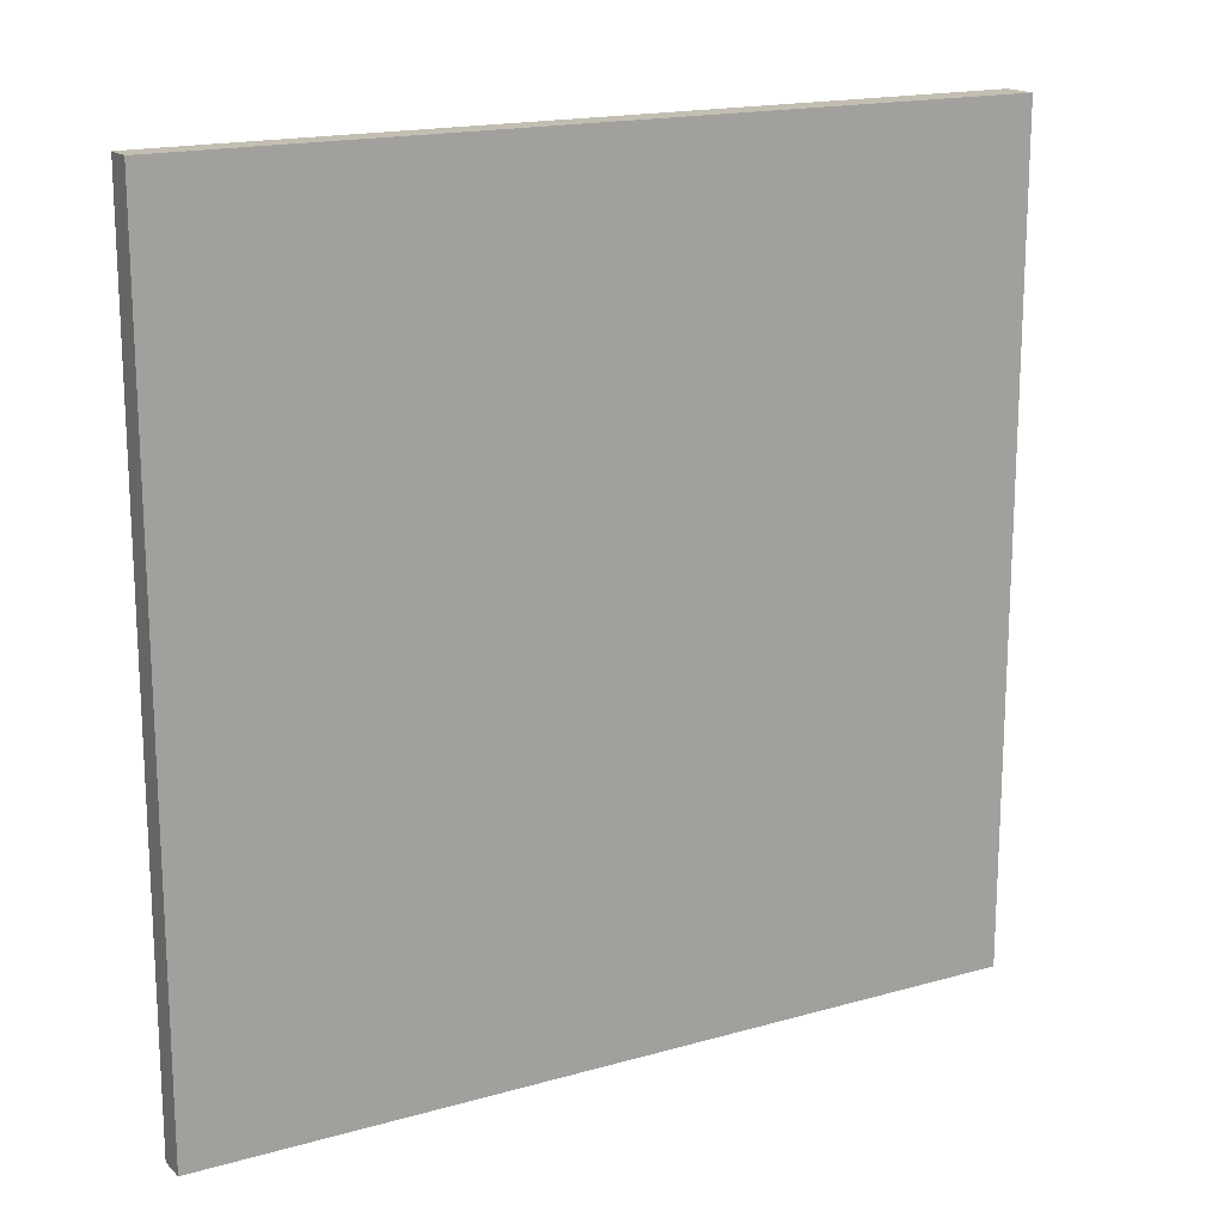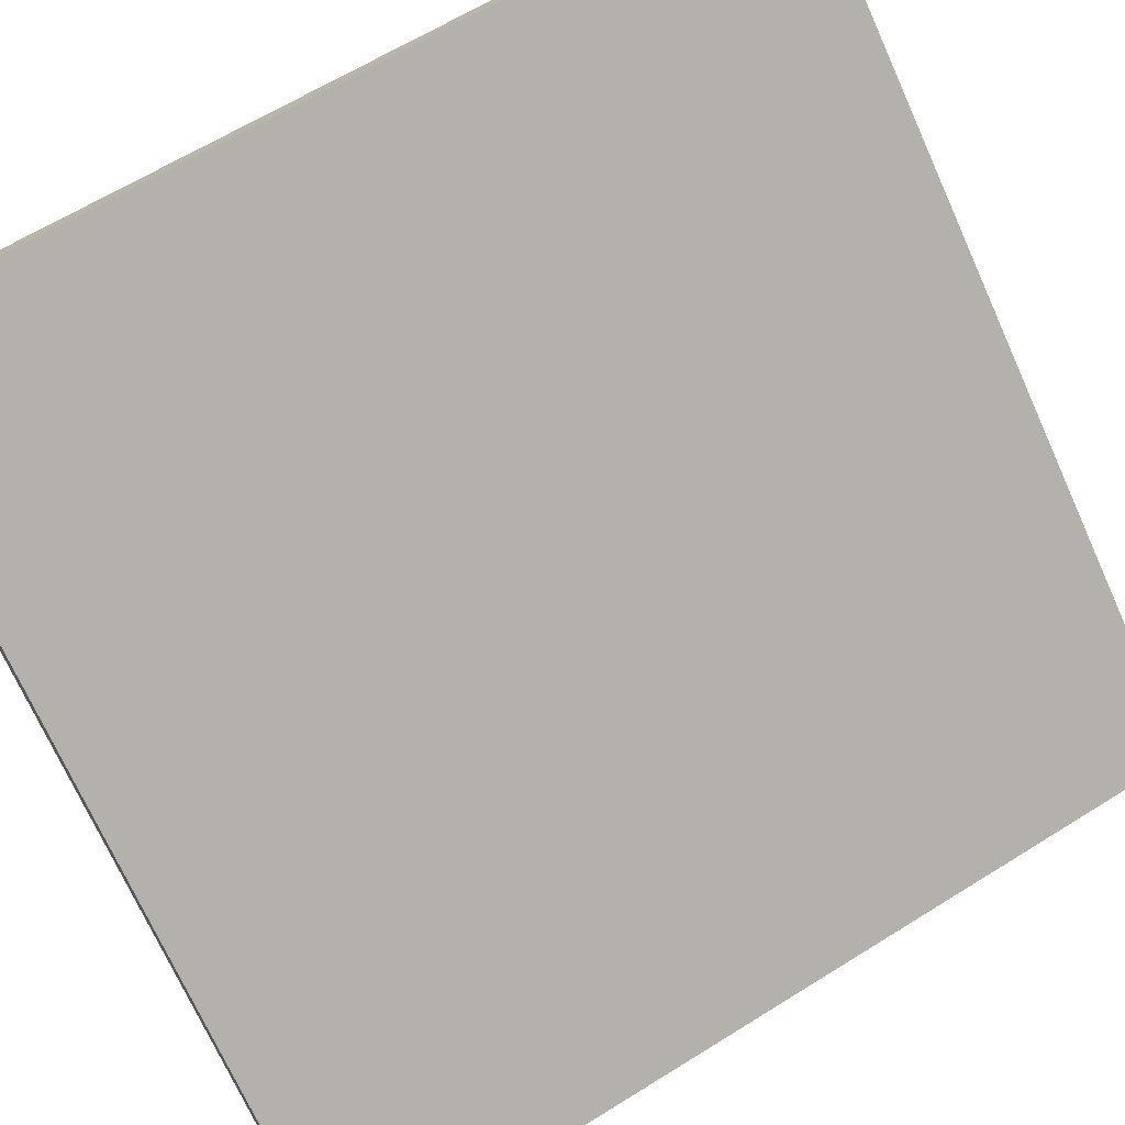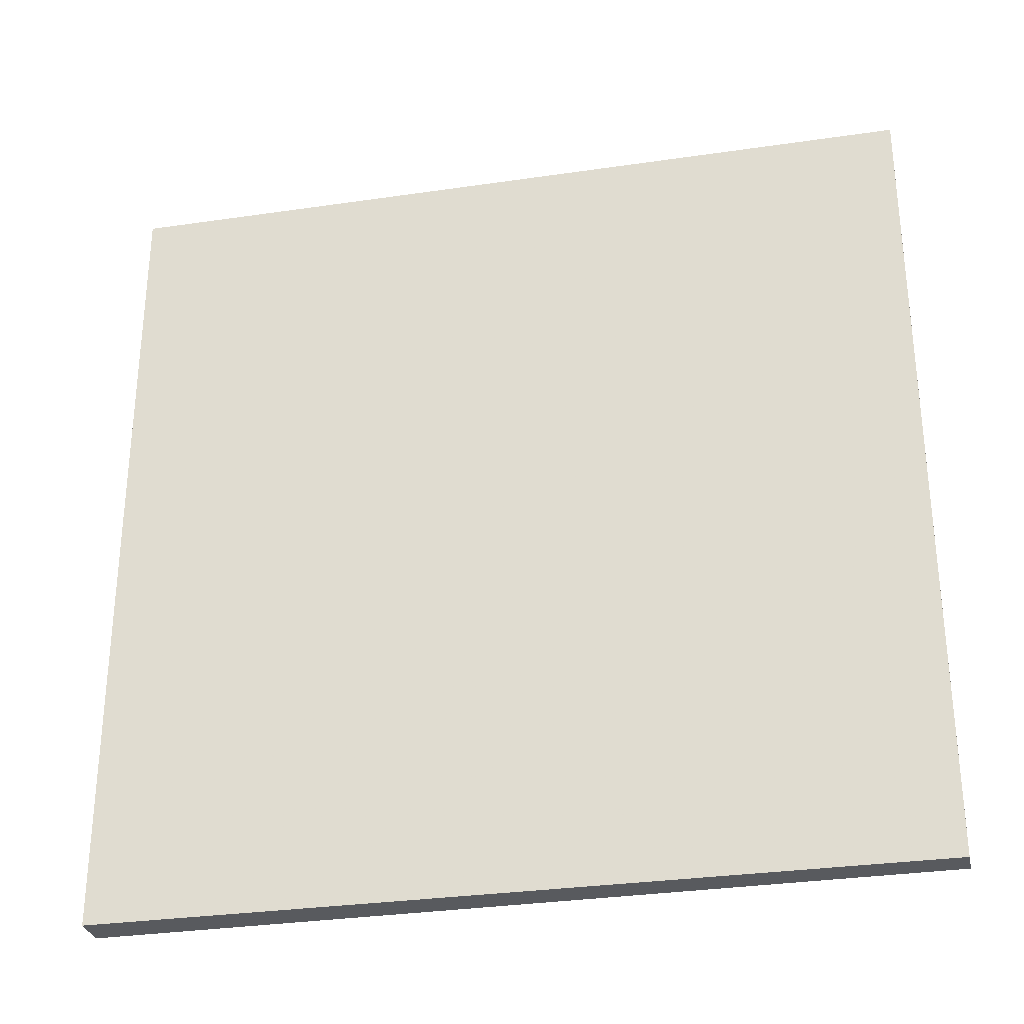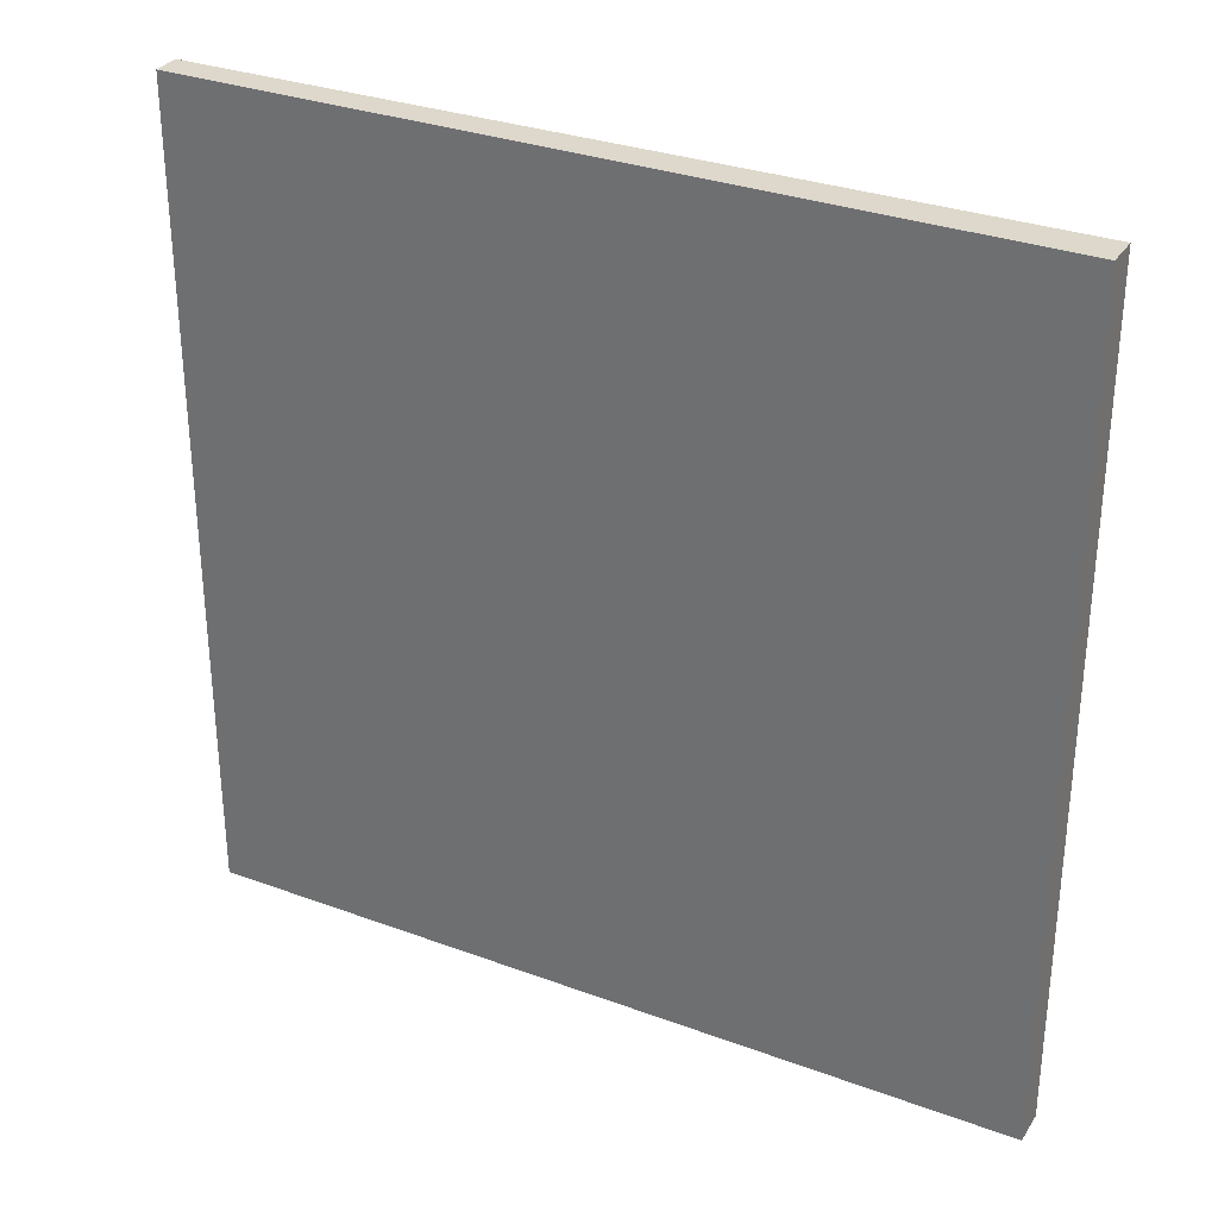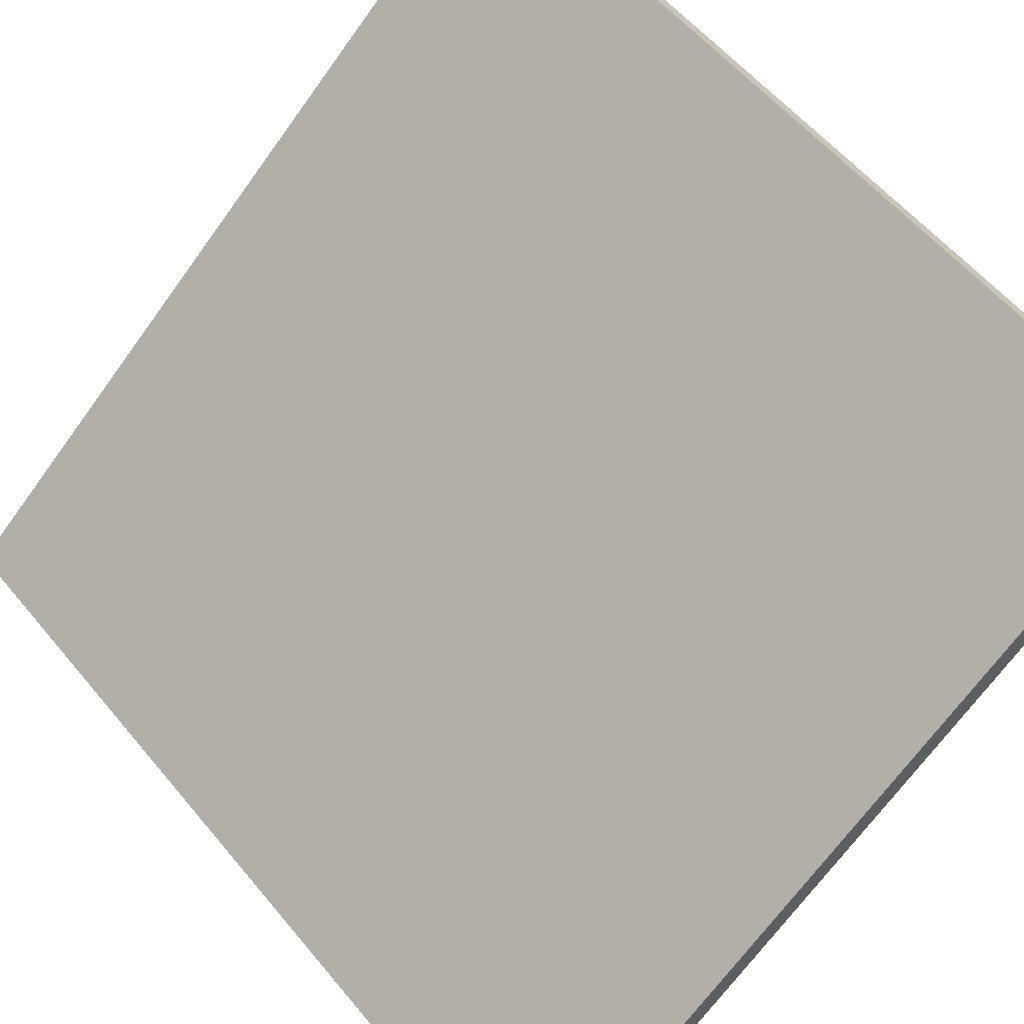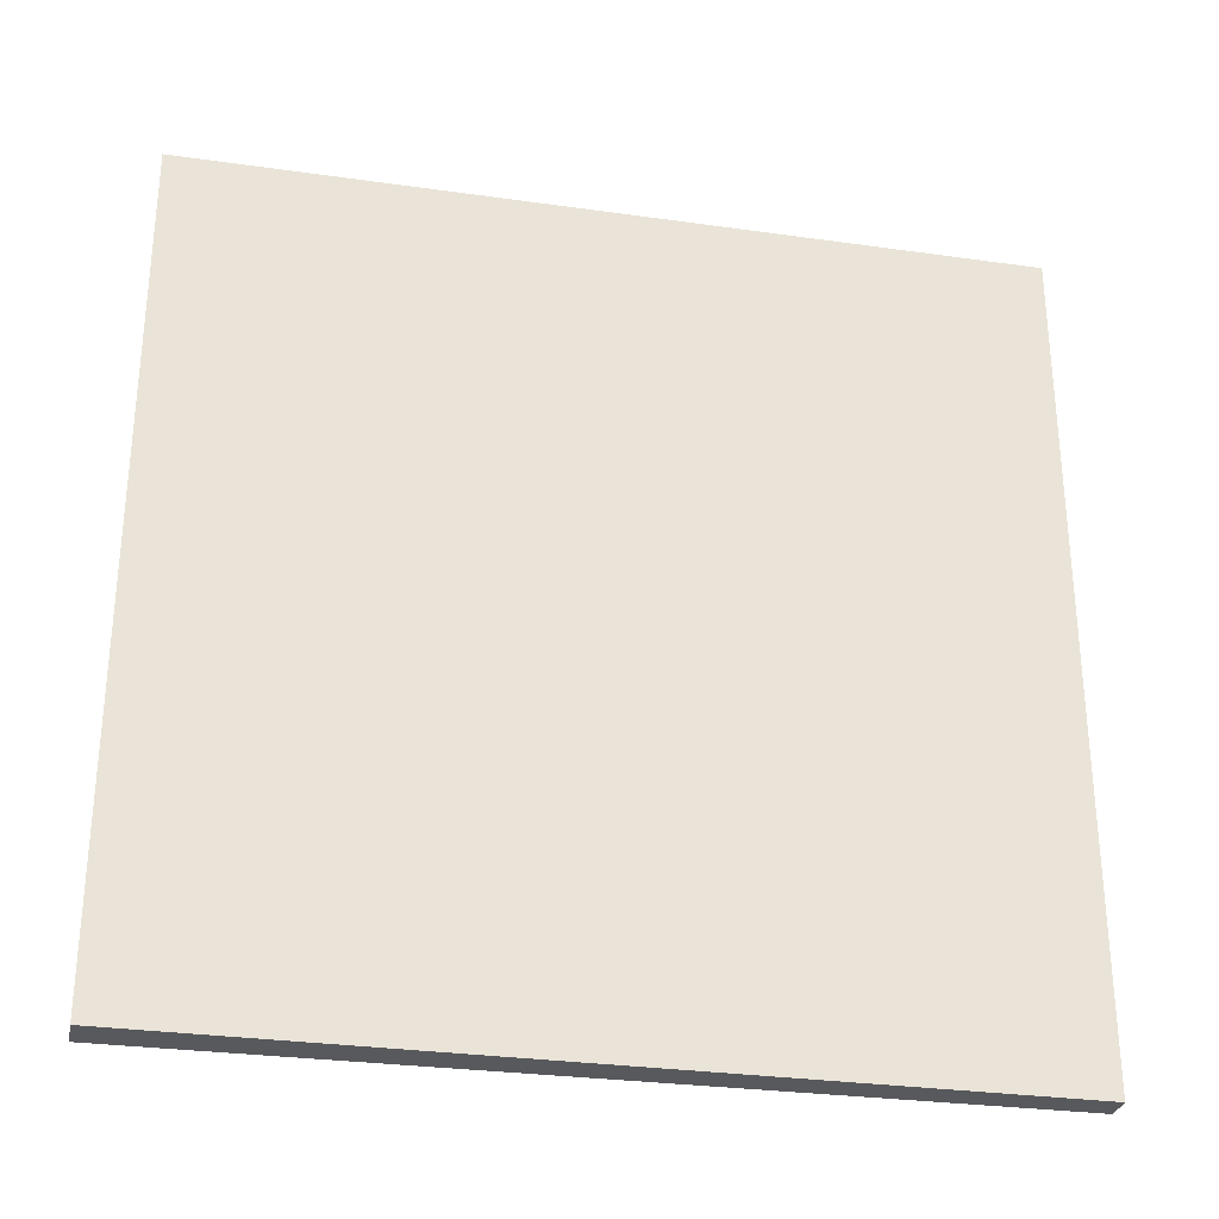
<metadata>
{"format":"obj","ext":"obj","renderer":"f3d","projection":"perspective","resolution":1024,"background":"white","views":[{"elev":17.1,"azim":110.7,"up":"+Z"},{"elev":63.4,"azim":57.7,"up":"+Y"},{"elev":-30.7,"azim":-27.2,"up":"+Z"},{"elev":31.4,"azim":168.1,"up":"+Z"},{"elev":-69.2,"azim":-35.9,"up":"+Y"},{"elev":-30.1,"azim":-50.8,"up":"+Z"}]}
</metadata>
<code>
v -11.88 73.23 -3.656
v -11.88 73.23 3.656
v -11.72 73.42 -3.656
v -11.72 73.42 3.656
v -17.55 77.84 -3.656
v -17.55 77.84 3.656
v -17.35 78.09 -3.656
v -17.35 78.09 3.656
f 1 3 4
f 4 2 1
f 5 6 8
f 8 7 5
f 1 2 6
f 6 5 1
f 3 7 8
f 8 4 3
f 1 5 7
f 7 3 1
f 2 4 8
f 8 6 2

</code>
